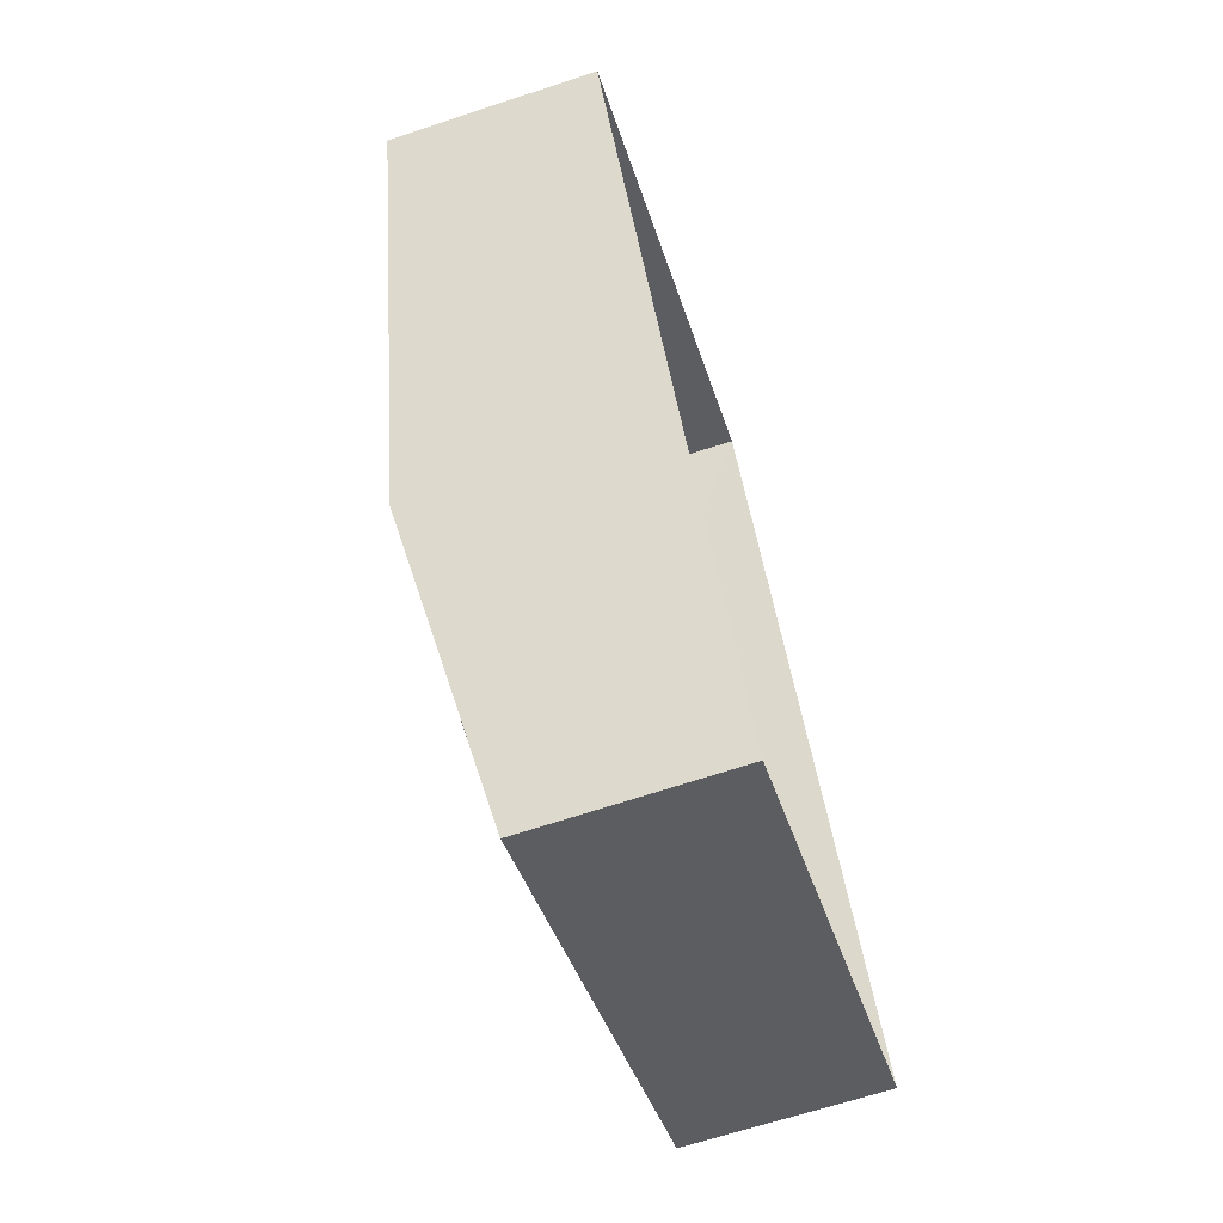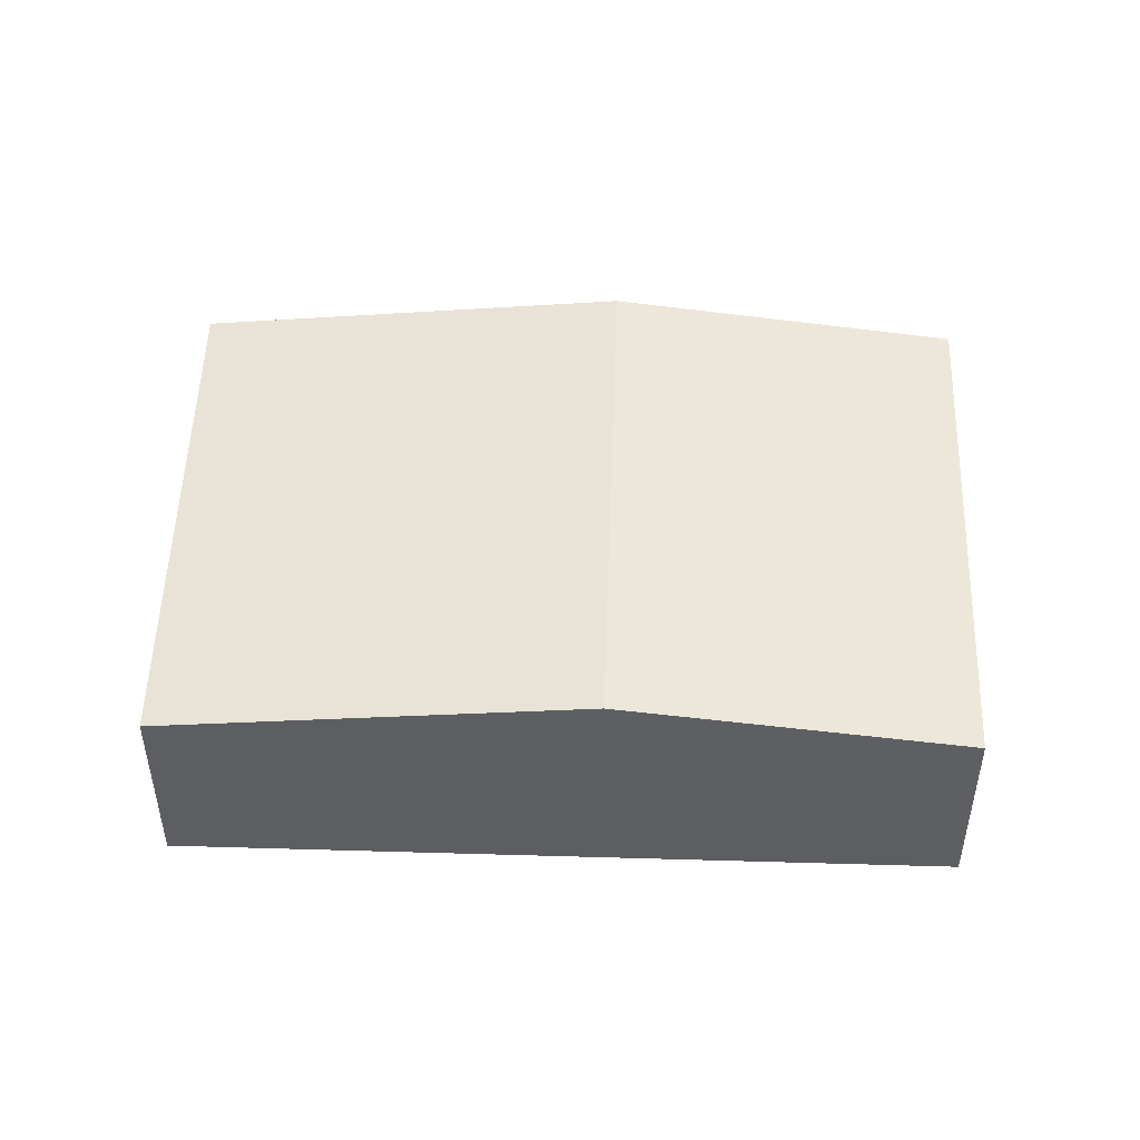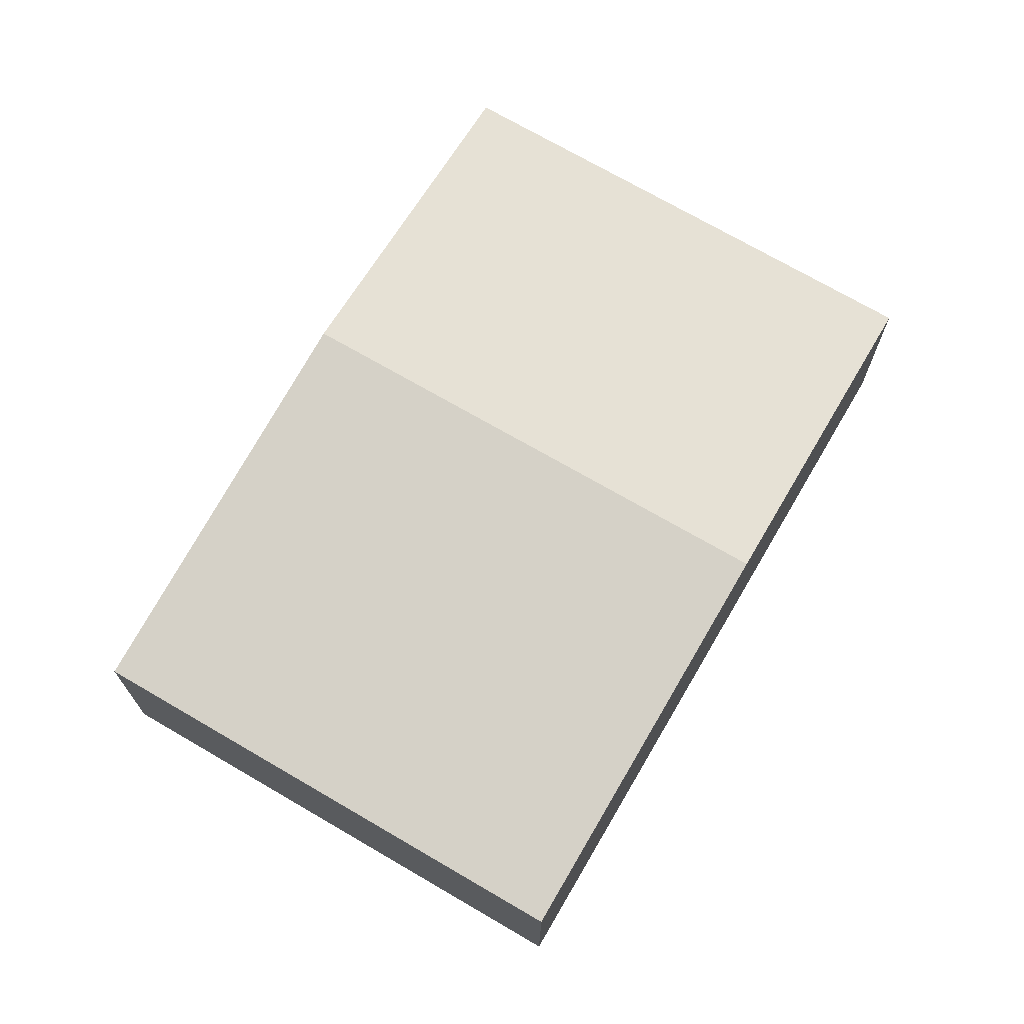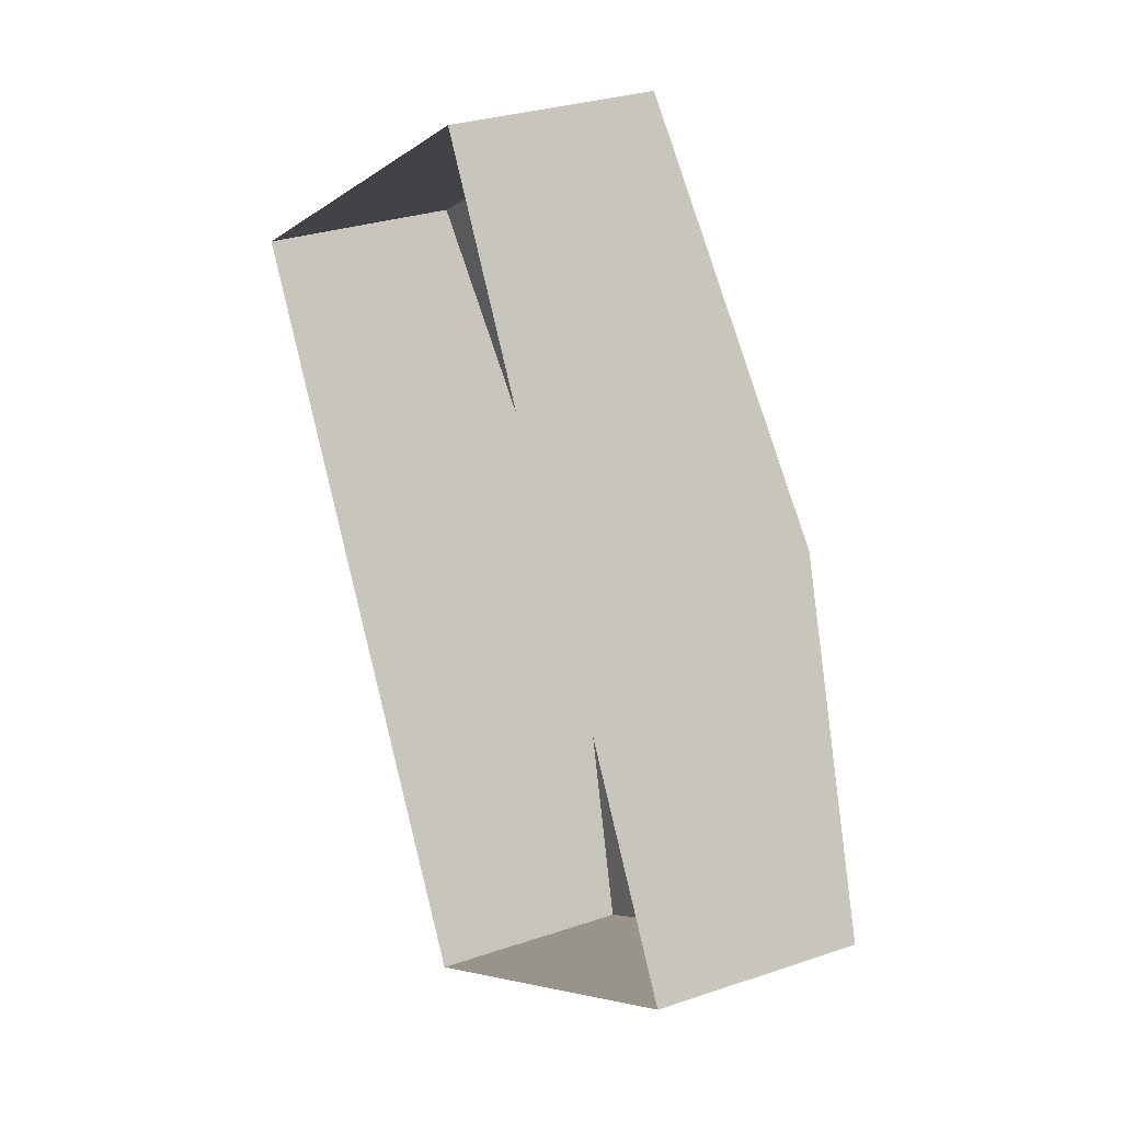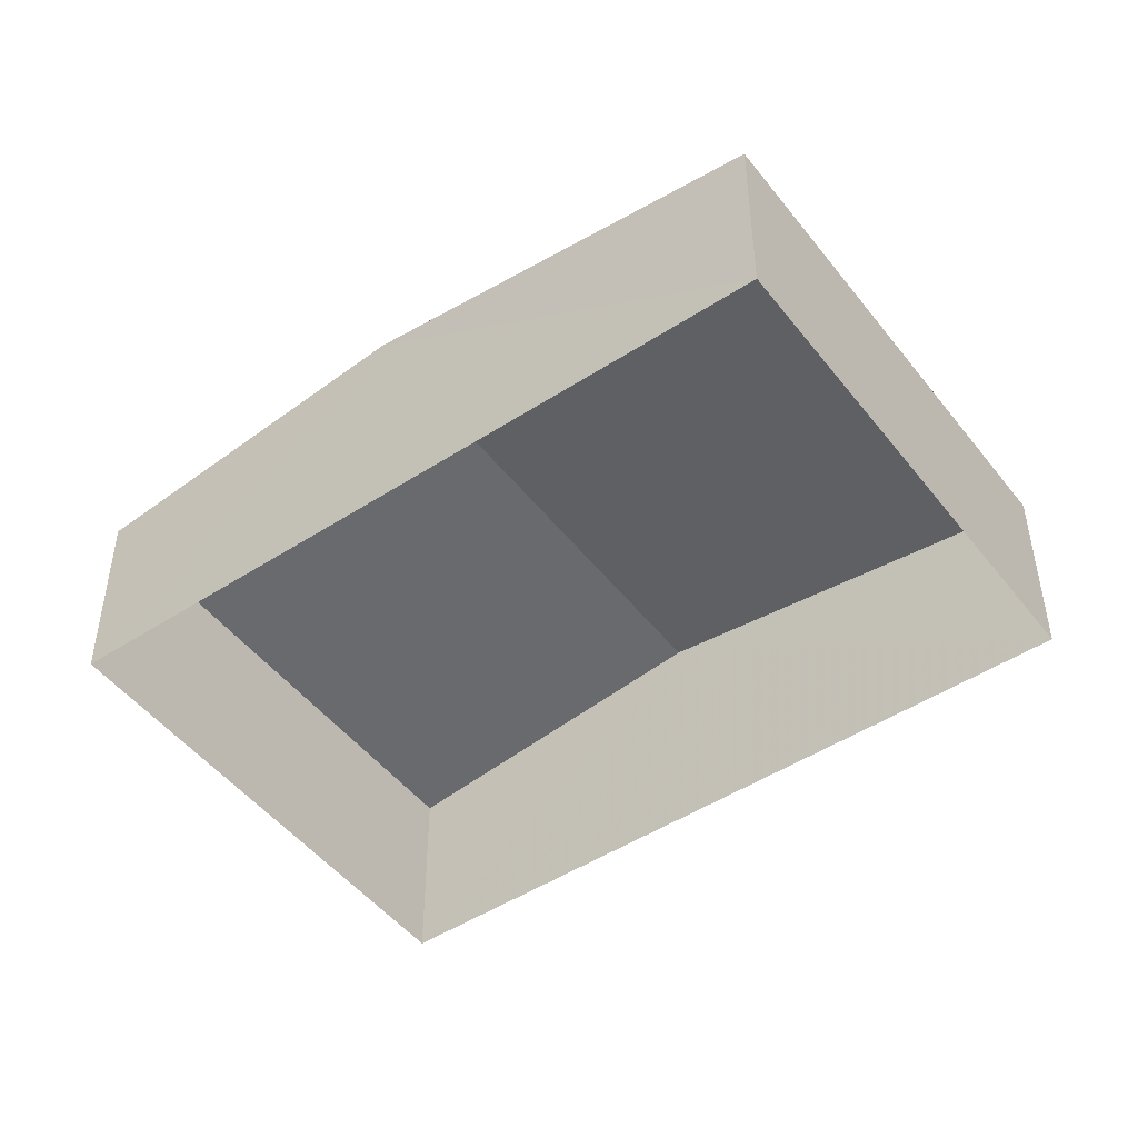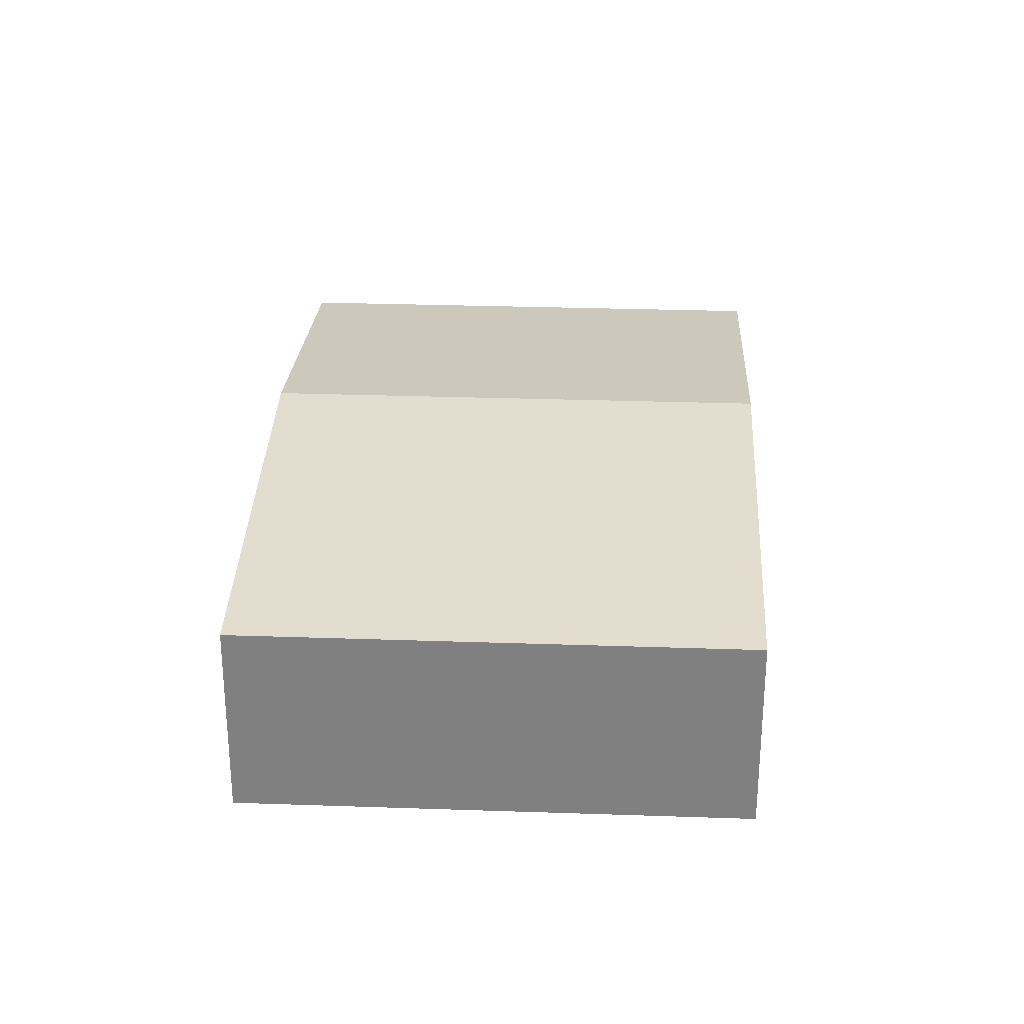
<metadata>
{"format":"obj","ext":"obj","renderer":"f3d","projection":"perspective","resolution":1024,"background":"white","views":[{"elev":-68.8,"azim":107.9,"up":"+Y"},{"elev":50.7,"azim":-118.7,"up":"+Z"},{"elev":71.8,"azim":179.7,"up":"+Z"},{"elev":28.8,"azim":-117.0,"up":"+Y"},{"elev":-48.4,"azim":95.4,"up":"+Z"},{"elev":29.6,"azim":152.4,"up":"+Z"}]}
</metadata>
<code>
v -3.177e+05 4.34e+04 26.07
v -3.177e+05 4.339e+04 26.06
v -3.177e+05 4.338e+04 26.05
v -3.177e+05 4.339e+04 26.06
v -3.177e+05 4.339e+04 28.95
v -3.177e+05 4.34e+04 28.96
v -3.177e+05 4.339e+04 29.62
v -3.177e+05 4.339e+04 29.61
v -3.177e+05 4.338e+04 28.95
v -3.177e+05 4.339e+04 28.95
f 1 2 3
f 4 1 3
f 5 6 7
f 8 5 7
f 7 9 8
f 7 10 9
f 6 2 1
f 6 5 2
f 10 4 3
f 9 10 3
f 6 1 7
f 1 4 7
f 4 10 7
f 9 3 8
f 3 2 8
f 2 5 8

</code>
